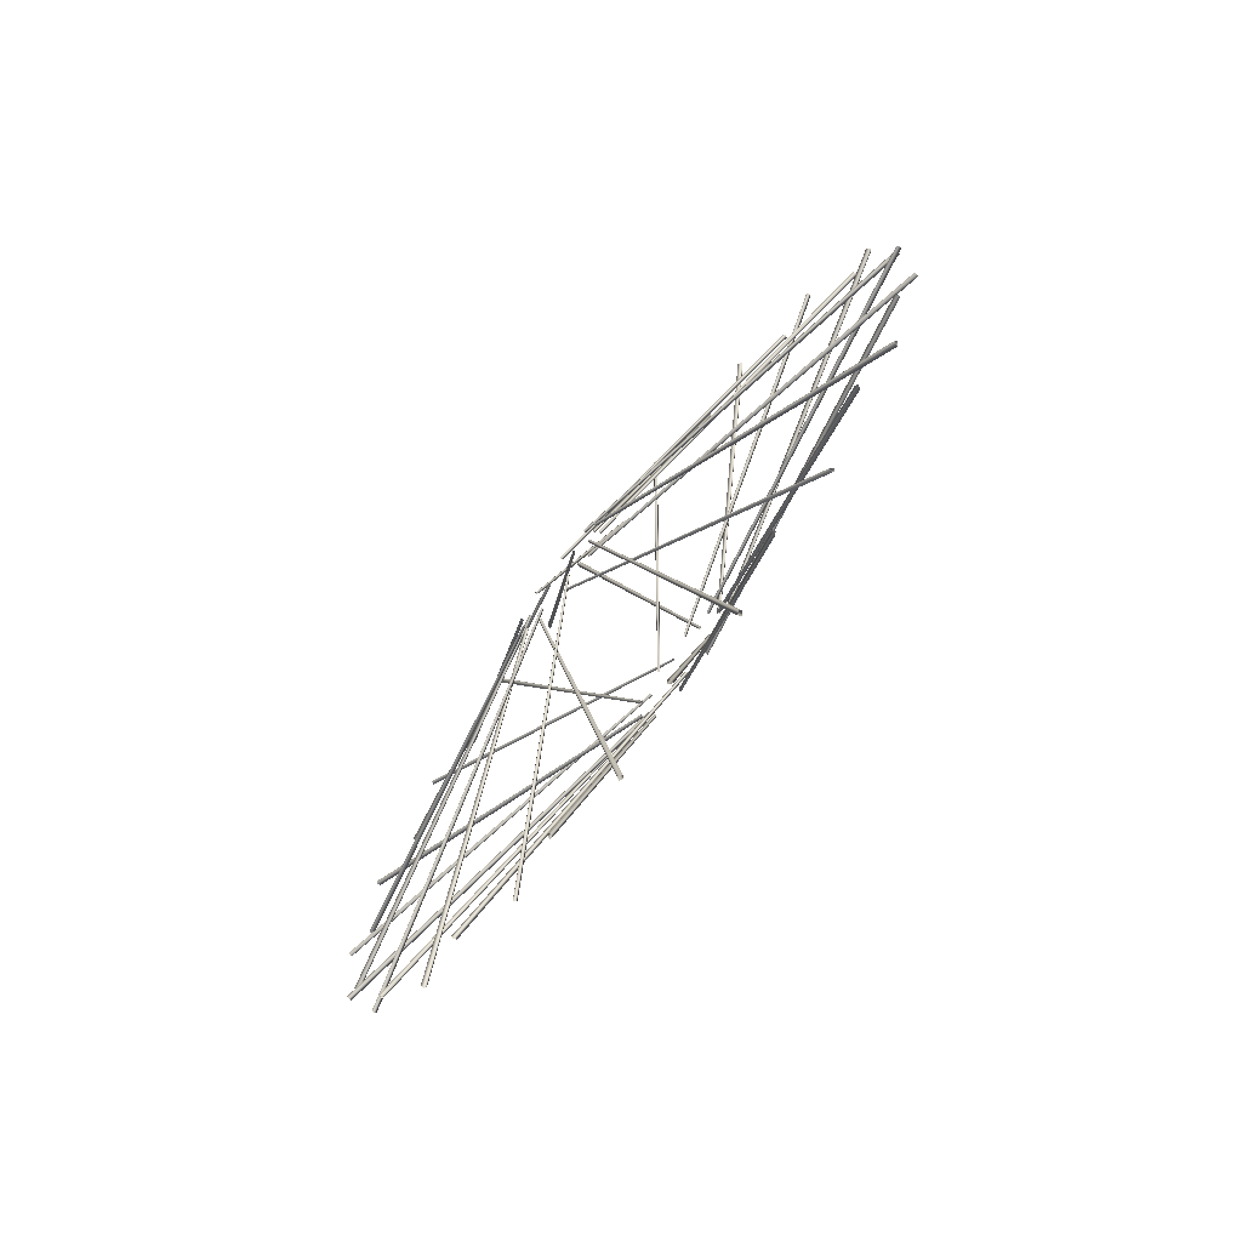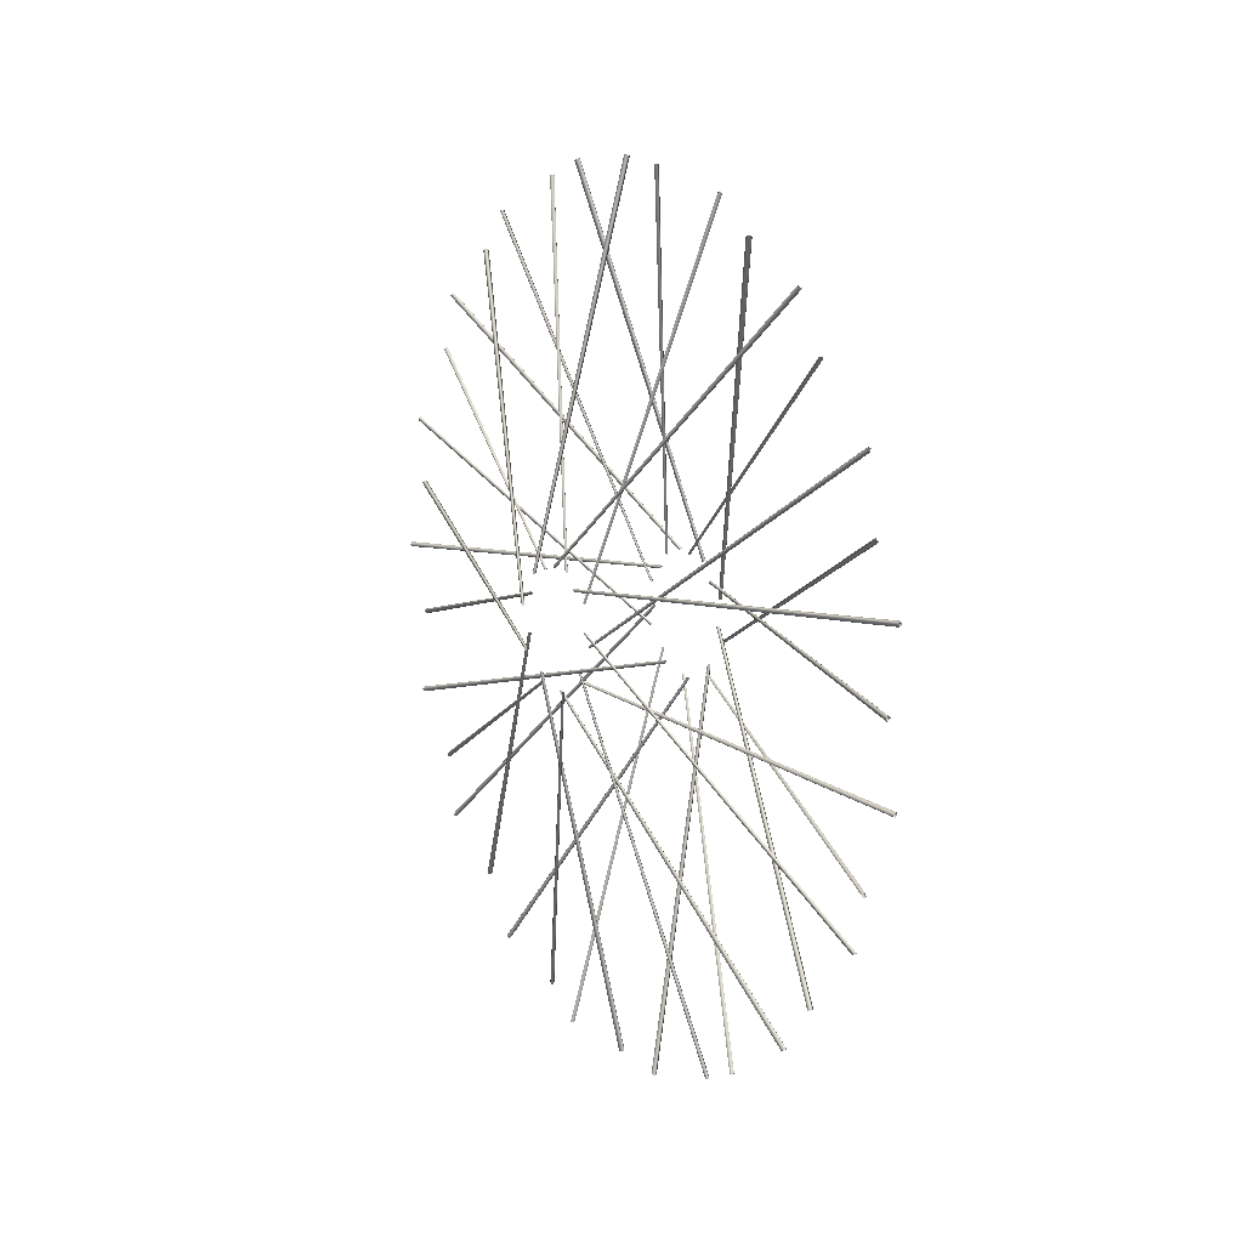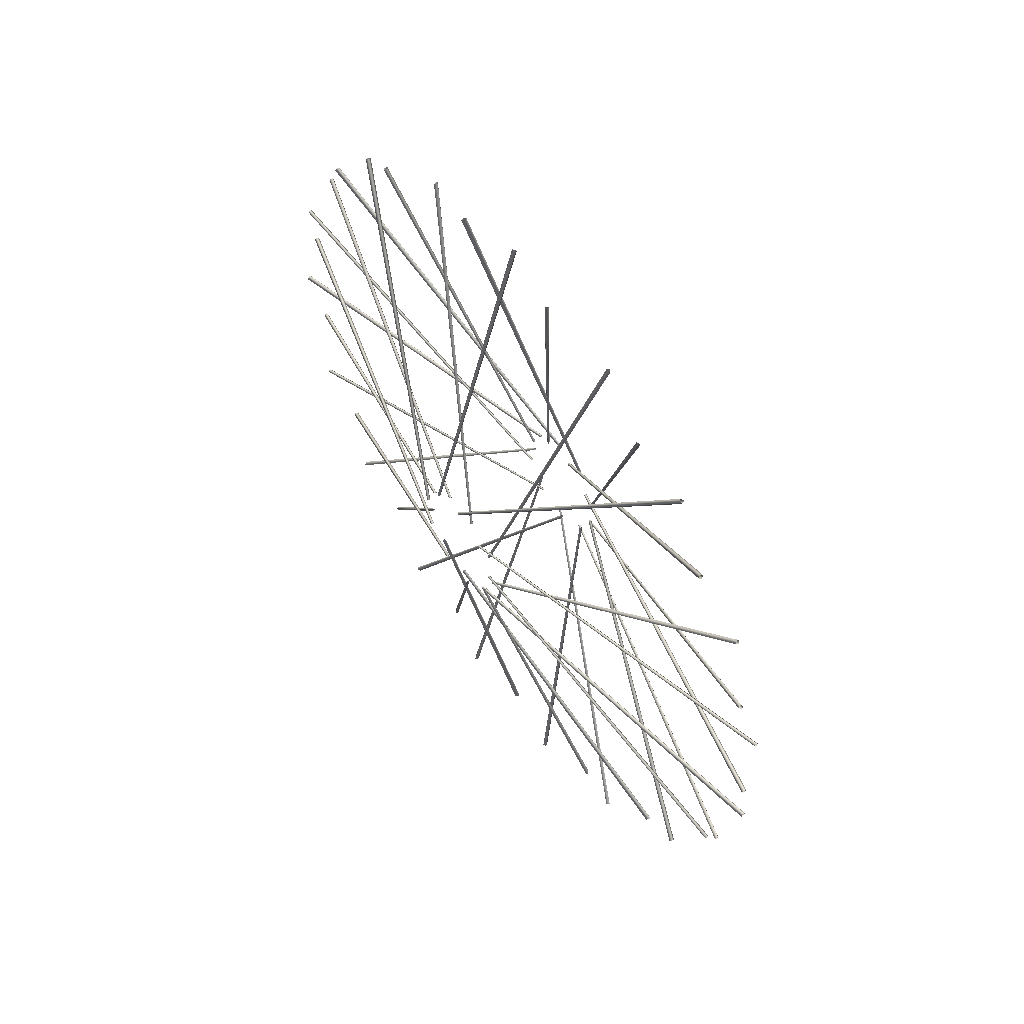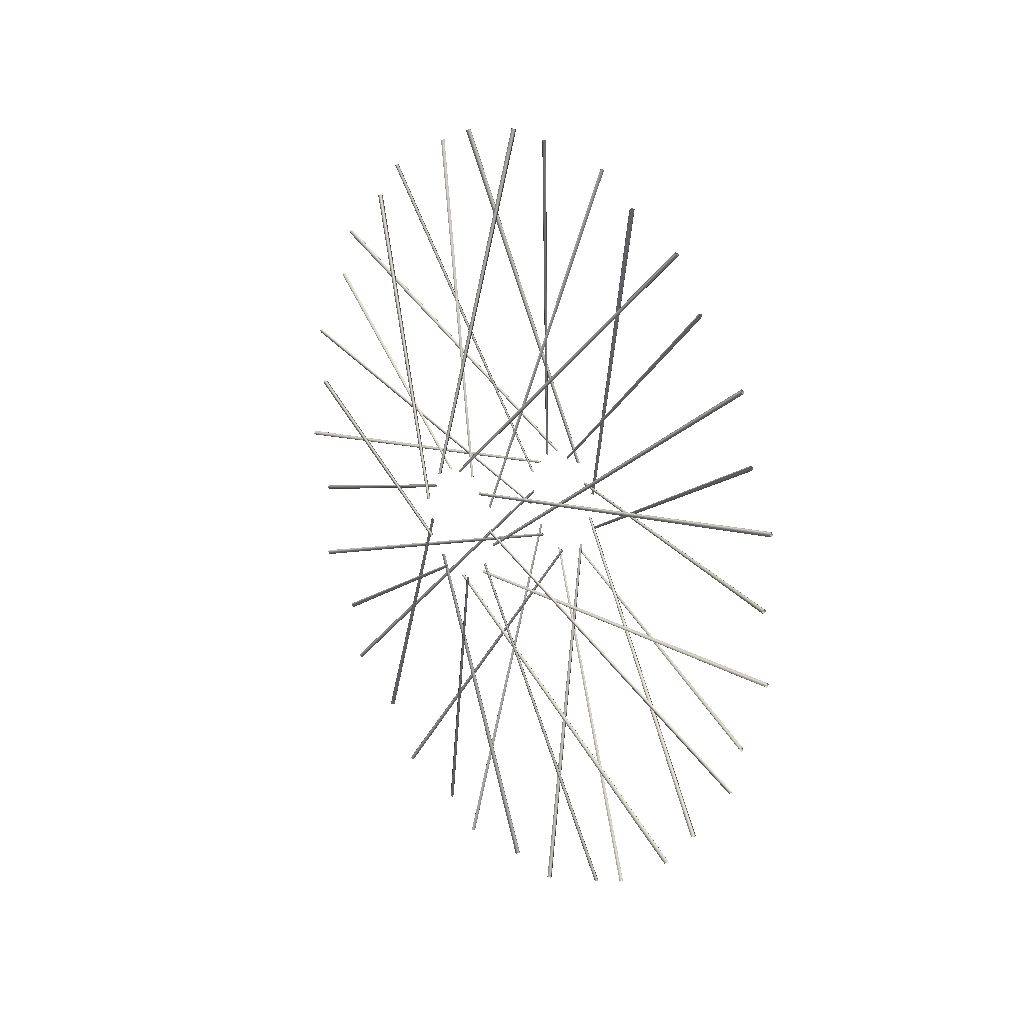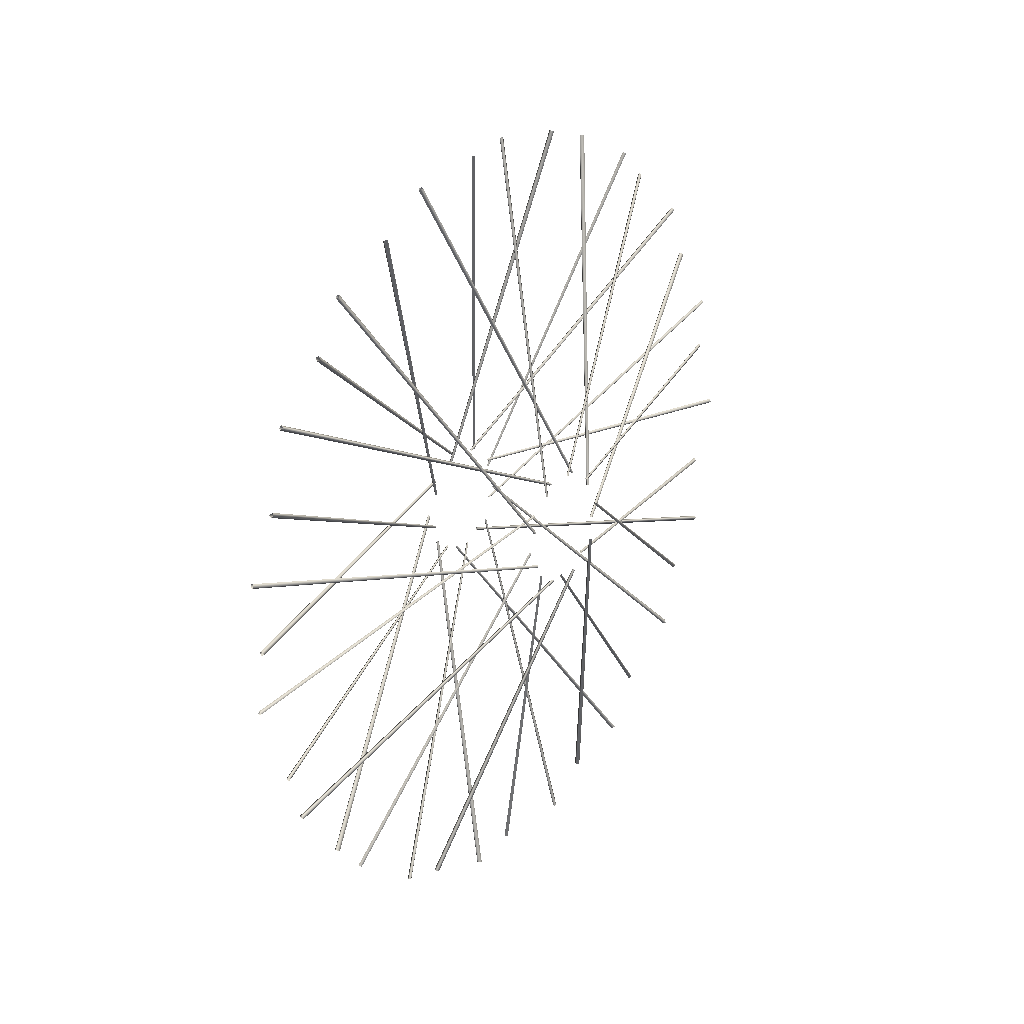
<metadata>
{"format":"obj","ext":"obj","renderer":"f3d","projection":"perspective","resolution":1024,"background":"white","views":[{"elev":-75.0,"azim":-36.8,"up":"+Z"},{"elev":11.9,"azim":-30.6,"up":"+Z"},{"elev":55.5,"azim":145.3,"up":"+Y"},{"elev":17.3,"azim":144.5,"up":"+Y"},{"elev":23.0,"azim":35.4,"up":"+Y"}]}
</metadata>
<code>
g BetterWheels_Spokes
v -0.004389 0.1795 0.06514
v 0.02816 0.02611 -0.00961
v -0.005875 0.1797 0.06424
v -0.000443 0.06524 -0.1797
v -0.03442 -0.008606 -0.02527
v -0.03495 -0.008196 -0.02517
v -0.004953 0.1446 0.1246
v 0.03001 0.00615 0.02628
v -0.006548 0.144 0.125
v -0.005902 0.1786 0.06627
v 0.02764 0.02561 -0.008818
v 0.02815 0.02543 -0.008313
v -0.005875 -0.1469 -0.1218
v 0.02764 -0.02709 -0.000475
v -0.006699 -0.1457 -0.1227
v -0.004389 -0.1909 0.000167
v 0.02816 -0.02125 0.01796
v -0.005875 -0.1908 0.001096
v 0.000153 0.1217 0.1471
v -0.03495 0.02589 0.005486
v -0.0346 0.02508 0.00592
v 0.000153 0.06657 -0.1789
v -0.03367 -0.007843 -0.02471
v 0.001743 0.06584 -0.179
v 0.001835 0.1886 -0.02967
v -0.03166 0.02319 0.01178
v -0.03119 0.02288 0.01097
v 0.02911 0.02596 -0.009035
v -0.000443 0.123 0.1464
v -0.03442 0.02619 0.005183
v 0.001036 0.1248 -0.1445
v -0.03119 0.02458 -0.006303
v -0.03166 0.02422 -0.006638
v 0.001036 0.164 0.0978
v -0.03253 0.01054 0.02351
v -0.000455 0.1637 0.09918
v -0.005902 -0.1467 0.1216
v 0.02764 -0.00517 0.02659
v 0.02815 -0.005516 0.02618
v -0.005251 -0.1811 0.06086
v 0.03001 -0.02584 -0.007813
v 0.03084 -0.0264 -0.008669
v 0.000153 -0.001366 0.1909
v -0.03495 0.01631 0.02084
v -0.0346 0.01541 0.02065
v -0.004346 -0.1782 -0.06914
v 0.03084 -0.01465 -0.02361
v 0.03141 -0.01485 -0.02319
v -0.005251 0.1494 -0.1191
v 0.03001 0.02695 -0.001493
v 0.03084 0.02777 -0.000883
v -0.03367 0.02532 0.005564
v 0.001743 0.1221 0.1465
v 0.001743 -0.1648 -0.09592
v -0.03442 -0.02638 0.004087
v 0.00046 -0.166 -0.0948
v 0.000153 -0.1882 0.0318
v -0.03367 -0.01748 0.01915
v 0.001743 -0.1879 0.03247
v -0.005875 0.09446 -0.1658
v 0.02764 -0.004236 -0.02676
v -0.006699 0.09555 -0.1648
v -0.004389 0.0956 0.1653
v 0.02816 0.02618 0.009423
v -0.005875 0.09636 0.1647
v -0.000443 -0.06556 -0.1796
v -0.03442 -0.02284 -0.01383
v -0.03495 -0.02245 -0.01401
v -0.004389 0.1793 -0.06545
v 0.02816 0.01383 -0.02415
v -0.005875 0.1789 -0.0663
v -0.03442 -0.01758 0.02009
v 0.00046 -0.1881 0.03408
v 0.001835 -0.12 -0.1485
v -0.03166 -0.001395 -0.02598
v -0.03119 -0.00194 -0.0253
v 0.000153 0.166 -0.09426
v -0.03367 0.009877 -0.02397
v 0.001743 0.1655 -0.09478
v -0.03119 0.01048 0.02311
v -0.03166 0.01074 0.0227
v 0.001036 -0.06784 0.1785
v -0.03253 -0.02132 0.01446
v -0.000455 -0.06925 0.1784
v -0.004389 -0.03332 -0.188
v 0.02815 -0.01991 -0.01787
v 0.02911 -0.02081 -0.01797
v -0.004389 0.09531 -0.1654
v 0.02816 -0.00493 -0.02738
v -0.004346 0.1438 0.1259
v 0.03084 0.005692 0.0272
v 0.03141 0.006022 0.02687
v -0.005875 -0.03206 0.1881
v 0.02764 0.01313 0.02369
v -0.006699 -0.03342 0.1876
v -0.005902 0.09423 0.1656
v 0.02764 0.02529 0.009709
v 0.02815 0.02482 0.009978
v -0.000443 -0.1883 0.03338
v -0.03495 -0.0177 0.01968
v 0.001036 -0.1667 0.09313
v -0.03253 -0.02563 -0.002628
v -0.000455 -0.1677 0.09214
v -0.000443 -0.1228 0.1466
v -0.03442 -0.000557 0.02669
v -0.03495 -0.000906 0.02645
v -0.005251 0.191 0.004756
v 0.03001 0.0216 0.01618
v 0.03084 0.02184 0.01717
v -0.006699 0.09496 0.1652
v 0.001036 0.06277 0.1803
v -0.03253 -0.007039 0.02479
v -0.000455 0.06162 0.1812
v 0.000153 0.1878 0.03449
v -0.03495 0.02336 -0.01244
v -0.0346 0.02302 -0.01158
v 0.02815 0.01414 -0.02271
v 0.02911 0.01408 -0.02361
v -0.03166 -0.007573 0.02489
v 0.001029 0.06071 0.1813
v 0.001036 0.1885 -0.0305
v -0.03253 0.02319 0.01124
v -0.000455 0.1891 -0.02922
v -0.005902 -0.03425 0.1874
v 0.02815 0.0126 0.0236
v 0.001036 -0.1876 -0.03581
v -0.03253 -0.01794 -0.01849
v -0.000455 -0.1877 -0.03723
v -0.004389 -0.1461 0.1228
v 0.02911 -0.005157 0.027
v 0.000153 -0.06401 -0.1798
v -0.0346 -0.02154 -0.01414
v -0.005875 -0.1455 0.1235
v -0.006699 -0.1462 0.1222
v -0.004953 0.03069 0.1884
v 0.03001 -0.01218 0.02408
v -0.006548 0.02996 0.1883
v 0.001835 -0.0686 0.1782
v -0.03166 -0.0218 0.0142
v -0.03119 -0.02094 0.01433
v -0.004346 0.03715 -0.1875
v 0.03084 0.02071 -0.01853
v 0.03141 0.02026 -0.01865
v 0.001835 0.1636 0.0985
v -0.03166 0.01019 0.02393
v -0.004346 -0.1809 0.06156
v 0.03141 -0.02628 -0.008221
v -0.004389 -0.03299 0.188
v 0.02911 0.01341 0.024
v -0.03495 0.009898 -0.02455
v -0.0346 0.01018 -0.02367
v -0.004953 -0.1802 0.06293
v -0.006548 -0.1802 0.0622
v -0.000443 0.1883 0.03303
v -0.03442 0.02339 -0.01286
v -0.005251 -0.09139 -0.1678
v 0.03001 0.003209 -0.0268
v 0.03084 0.003952 -0.0275
v 0.001835 0.1254 -0.144
v -0.03166 0.02534 -0.005883
v 0.00046 0.06454 -0.1799
v -0.005875 -0.03422 -0.1877
v 0.02764 -0.02044 -0.01777
v -0.006699 -0.03275 -0.1877
v -0.004389 -0.1464 -0.1226
v 0.02816 -0.02782 0.0001
v -0.03166 -0.02049 0.01452
v -0.03442 0.009653 -0.02489
v 0.00046 0.1651 -0.09635
v 0.001743 -0.000656 0.1907
v -0.03442 0.01673 0.02081
v 0.00046 0.000895 0.1911
v -0.004346 0.149 -0.1197
v 0.03141 0.02751 -0.001264
v 0.02815 -0.003771 -0.02649
v 0.02911 -0.004389 -0.02714
v 0.001835 0.06197 0.1806
v -0.03119 -0.006831 0.02444
v 0.000153 -0.1646 -0.09663
v -0.03495 -0.02621 0.003701
v -0.0346 -0.02559 0.003014
v -0.005902 -0.1905 -0.001183
v 0.02764 -0.02105 0.01705
v 0.02815 -0.02105 0.01651
v 0.02911 0.0257 0.009768
v -0.03367 -0.0257 0.003432
v 0.001029 0.1891 -0.0283
v 0.001743 0.1877 0.03376
v 0.00046 0.1884 0.03231
v -0.006699 -0.1905 -0.000341
v -0.000455 0.004063 -0.1913
v -0.03166 0.01563 -0.02079
v 0.001029 0.004976 -0.1912
v -0.000443 -0.1657 -0.09546
v -0.005251 0.02848 0.1889
v 0.03084 -0.01312 0.02449
v 0.001835 -0.1874 -0.03662
v -0.03166 -0.01776 -0.019
v -0.03119 -0.01775 -0.01813
v -0.0346 -0.007412 -0.02468
v -0.005902 -0.03192 -0.1878
v -0.005251 -0.1779 -0.0698
v 0.03001 -0.01477 -0.02259
v 0.001029 0.1631 0.0999
v -0.000443 0.000174 0.1912
v -0.03166 -0.02582 -0.003136
v 0.001029 -0.168 0.09128
v -0.005902 0.09628 -0.1644
v 0.001835 0.00353 -0.1909
v -0.03119 0.01478 -0.02063
v -0.0346 -0.01767 0.01876
v -0.000455 0.1261 -0.144
v 0.001029 0.1267 -0.1432
v -0.004953 0.03558 -0.1875
v 0.03001 0.01968 -0.01847
v -0.006548 0.03625 -0.1872
v -0.004346 0.02921 0.1889
v 0.03141 -0.01266 0.02446
v 0.001743 -0.1231 0.1457
v 0.00046 -0.1222 0.147
v -0.006699 0.1789 0.06548
v -0.006699 0.1791 -0.06484
v 0.02764 0.01395 -0.02322
v 0.000153 -0.1238 0.1454
v -0.0346 -0.001475 0.02572
v -0.005251 0.1433 0.1264
v -0.005902 -0.1452 -0.1234
v 0.02815 -0.02674 -0.000886
v -0.03367 -0.02189 -0.01389
v 0.001743 -0.06461 -0.1794
v -0.004953 0.1478 -0.1208
v -0.006548 0.1481 -0.1201
v -0.000443 0.1655 -0.09576
v 0.02816 0.014 0.02405
v -0.004953 -0.09756 0.164
v 0.03141 -0.02542 0.0106
v 0.03103 -0.02448 0.01095
v -0.004953 -0.1785 -0.0676
v 0.03103 -0.01503 -0.02221
v 0.02911 -0.02749 -0.00039
v -0.004346 -0.09903 0.1635
v 0.03084 -0.0258 0.01033
v 0.03001 -0.02481 0.01062
v -0.006548 -0.09808 0.1635
v 0.00046 0.1236 0.1459
v 0.02911 -0.02131 0.01737
v -0.03367 -0.001083 0.0259
v -0.004953 0.1908 0.002483
v -0.006548 0.1906 0.003192
v 0.03103 0.01926 -0.01866
v -0.03253 0.02498 -0.006296
v 0.001036 0.002696 -0.1909
v -0.03166 0.01429 -0.02066
v -0.000455 -0.1199 -0.1492
v 0.001029 -0.1191 -0.1496
v 0.001029 -0.07006 0.1779
v -0.004953 -0.09326 -0.1665
v 0.03141 0.003532 -0.02731
v 0.03103 0.00276 -0.02667
v -0.005251 -0.09963 0.163
v 0.03103 -0.01172 0.02412
v -0.005902 0.1794 -0.06405
v 0.001036 -0.1207 -0.148
v -0.03166 -0.002332 -0.02501
v -0.03166 -0.006361 0.0243
v -0.03119 -0.02525 -0.002483
v -0.03166 -0.02503 -0.002045
v -0.03253 -0.001863 -0.0257
v 0.00046 -0.06622 -0.1793
v -0.004346 0.1911 0.004034
v 0.03141 0.02189 0.01672
v -0.006548 -0.1781 -0.0682
v -0.03166 0.02282 0.01048
v -0.006548 -0.09255 -0.1667
v 0.03103 0.00653 0.02601
v -0.03367 0.01582 0.02054
v -0.004346 -0.09205 -0.1675
v 0.001029 -0.1874 -0.0381
v 0.02816 -0.02138 -0.01781
v 0.03103 0.02675 -0.001914
v 0.03103 -0.02579 -0.007351
v -0.03253 0.01509 -0.02088
v 0.001835 -0.1671 0.09239
v -0.03166 -0.01786 -0.01766
v -0.03367 0.02297 -0.01201
v 0.03103 0.02172 0.01573
v -0.005251 0.03785 -0.1873
v 0.02816 -0.004733 0.02742
v -0.0351 -0.02672 0.00398
v -0.03258 -0.02672 0.00398
f 1 2 3
f 4 5 6
f 7 8 9
f 10 11 12
f 13 14 15
f 16 17 18
f 19 20 21
f 22 23 24
f 25 26 27
f 1 12 28
f 29 30 20
f 31 32 33
f 34 35 36
f 37 38 39
f 40 41 42
f 43 44 45
f 46 47 48
f 49 50 51
f 19 52 53
f 54 55 56
f 57 58 59
f 60 61 62
f 63 64 65
f 66 67 68
f 69 70 71
f 59 72 73
f 74 75 76
f 77 78 79
f 34 80 81
f 82 83 84
f 85 86 87
f 88 89 60
f 90 91 92
f 93 94 95
f 96 97 98
f 99 72 100
f 101 102 103
f 104 105 106
f 107 108 109
f 65 97 110
f 111 112 113
f 114 115 116
f 69 117 118
f 113 119 120
f 121 122 123
f 124 94 125
f 126 127 128
f 129 39 130
f 131 68 132
f 133 38 134
f 135 136 137
f 138 139 140
f 141 142 143
f 144 145 80
f 146 42 147
f 148 125 149
f 77 150 151
f 152 41 153
f 154 155 115
f 156 157 158
f 159 160 32
f 24 5 161
f 162 163 164
f 165 166 13
f 82 140 167
f 79 168 169
f 170 171 172
f 173 51 174
f 88 175 176
f 177 119 178
f 179 180 181
f 182 183 184
f 63 98 185
f 179 186 54
f 123 26 187
f 188 155 189
f 18 183 190
f 191 192 193
f 194 55 180
f 195 136 196
f 197 198 199
f 22 6 200
f 201 163 86
f 202 203 47
f 36 145 204
f 205 171 44
f 103 206 207
f 208 61 175
f 209 192 210
f 57 100 211
f 212 160 213
f 214 215 216
f 217 196 218
f 219 105 220
f 221 2 11
f 222 70 223
f 224 106 225
f 226 8 91
f 227 14 228
f 131 229 230
f 231 50 232
f 233 168 150
f 148 234 93
f 235 236 237
f 238 48 239
f 165 228 240
f 241 242 236
f 235 243 244
f 53 30 245
f 16 184 246
f 224 247 219
f 248 108 249
f 214 143 250
f 31 251 212
f 252 210 253
f 254 75 255
f 84 139 256
f 257 258 259
f 260 243 242
f 135 218 261
f 262 223 117
f 263 76 264
f 111 178 265
f 101 266 267
f 263 268 254
f 230 67 269
f 270 109 271
f 238 203 272
f 121 27 273
f 257 157 274
f 7 92 275
f 43 276 170
f 277 158 258
f 128 198 278
f 85 279 162
f 231 174 280
f 152 147 281
f 252 282 191
f 283 206 266
f 126 199 284
f 114 285 188
f 248 271 286
f 287 215 142
f 129 288 133
f 1 28 2
f 4 161 5
f 7 275 8
f 10 221 11
f 13 166 14
f 16 246 17
f 19 29 20
f 22 200 23
f 25 187 26
f 1 10 12
f 29 245 30
f 31 159 32
f 34 81 35
f 37 134 38
f 40 153 41
f 43 205 44
f 46 202 47
f 49 232 50
f 19 21 52
f 54 186 55
f 57 211 58
f 60 89 61
f 63 185 64
f 66 269 67
f 69 118 70
f 59 58 72
f 74 255 75
f 77 151 78
f 34 144 80
f 82 167 83
f 85 201 86
f 88 176 89
f 90 226 91
f 93 234 94
f 96 110 97
f 99 73 72
f 101 267 102
f 104 220 105
f 107 249 108
f 65 64 97
f 111 265 112
f 114 154 115
f 69 262 117
f 113 112 119
f 121 273 122
f 124 95 94
f 126 284 127
f 129 37 39
f 131 66 68
f 133 288 38
f 135 261 136
f 138 256 139
f 141 287 142
f 144 204 145
f 146 40 42
f 148 124 125
f 77 233 150
f 152 281 41
f 154 189 155
f 156 274 157
f 159 213 160
f 24 23 5
f 162 279 163
f 165 240 166
f 82 138 140
f 79 78 168
f 170 276 171
f 173 49 51
f 88 208 175
f 177 120 119
f 179 194 180
f 182 190 183
f 63 96 98
f 179 181 186
f 123 122 26
f 188 285 155
f 18 17 183
f 191 282 192
f 194 56 55
f 195 137 136
f 197 278 198
f 22 4 6
f 201 164 163
f 202 272 203
f 36 35 145
f 205 172 171
f 103 102 206
f 208 62 61
f 209 193 192
f 57 99 100
f 212 251 160
f 214 250 215
f 217 195 196
f 219 247 105
f 221 3 2
f 222 71 70
f 224 104 106
f 226 9 8
f 227 15 14
f 131 132 229
f 231 280 50
f 233 169 168
f 148 149 234
f 235 241 236
f 238 46 48
f 165 227 228
f 241 260 242
f 235 237 243
f 53 52 30
f 16 182 184
f 224 225 247
f 248 286 108
f 214 141 143
f 31 33 251
f 252 209 210
f 254 268 75
f 84 83 139
f 257 277 258
f 260 244 243
f 135 217 218
f 262 222 223
f 263 74 76
f 111 177 178
f 101 283 266
f 263 264 268
f 230 229 67
f 270 107 109
f 238 239 203
f 121 25 27
f 257 259 157
f 7 90 92
f 43 45 276
f 277 156 158
f 128 127 198
f 85 87 279
f 231 173 174
f 152 146 147
f 252 253 282
f 283 207 206
f 126 197 199
f 114 116 285
f 248 270 271
f 287 216 215
f 129 130 288

</code>
